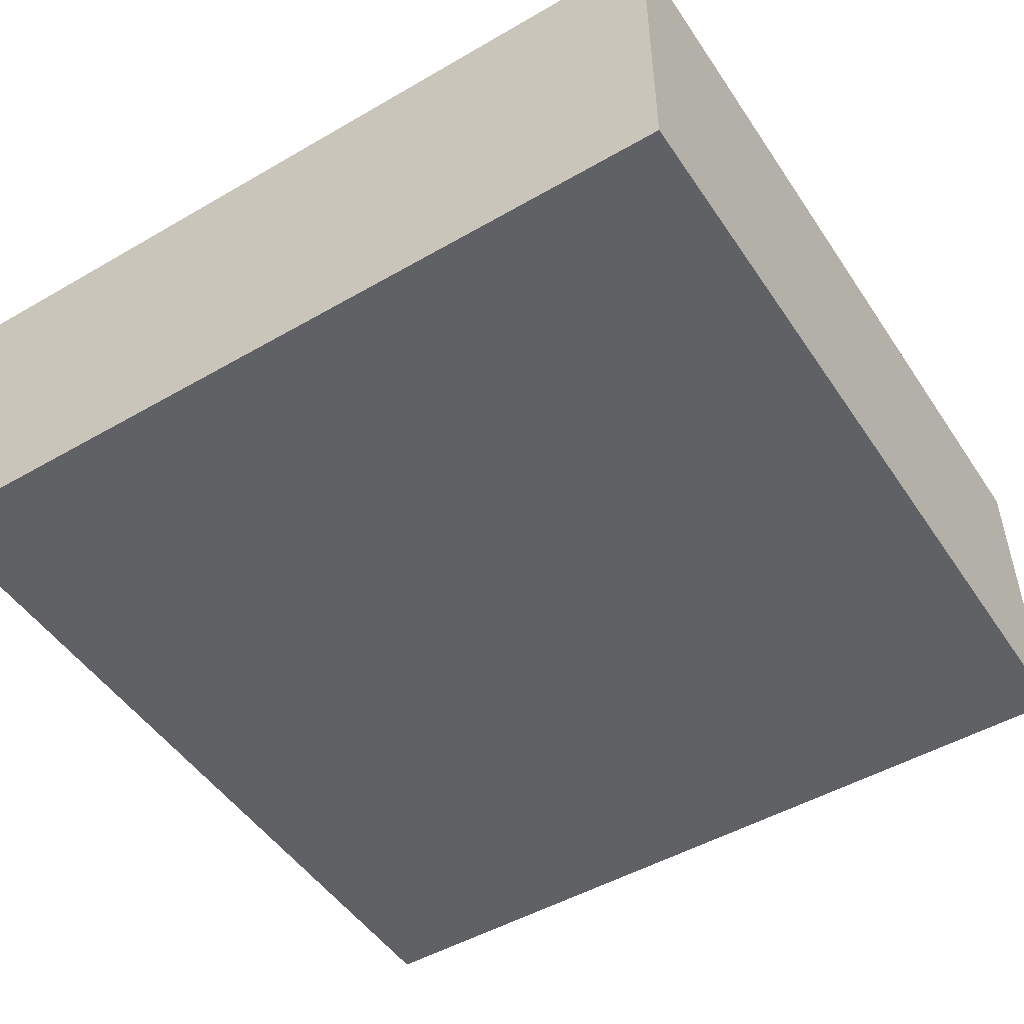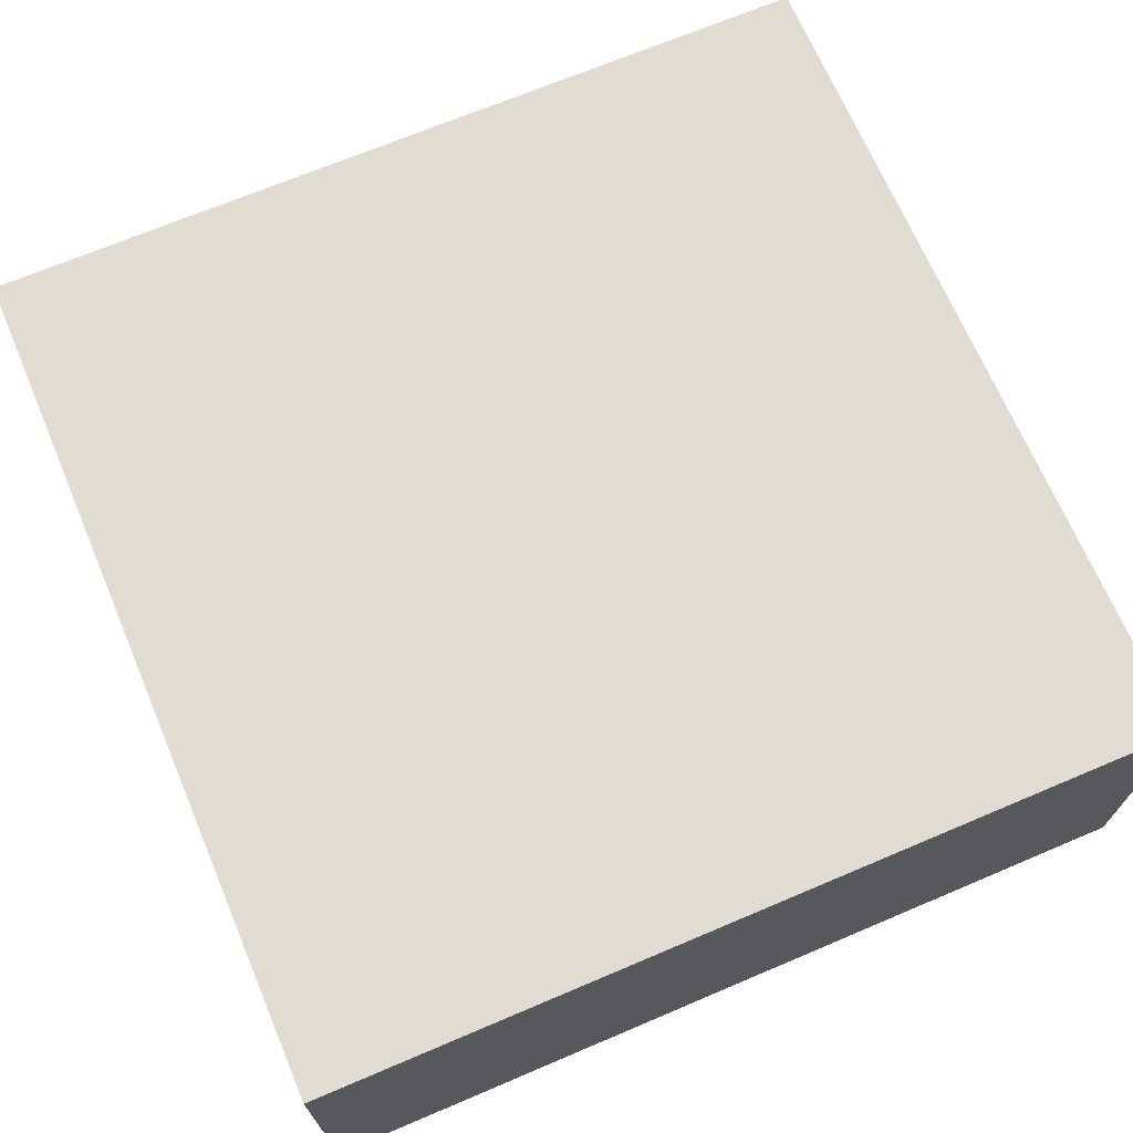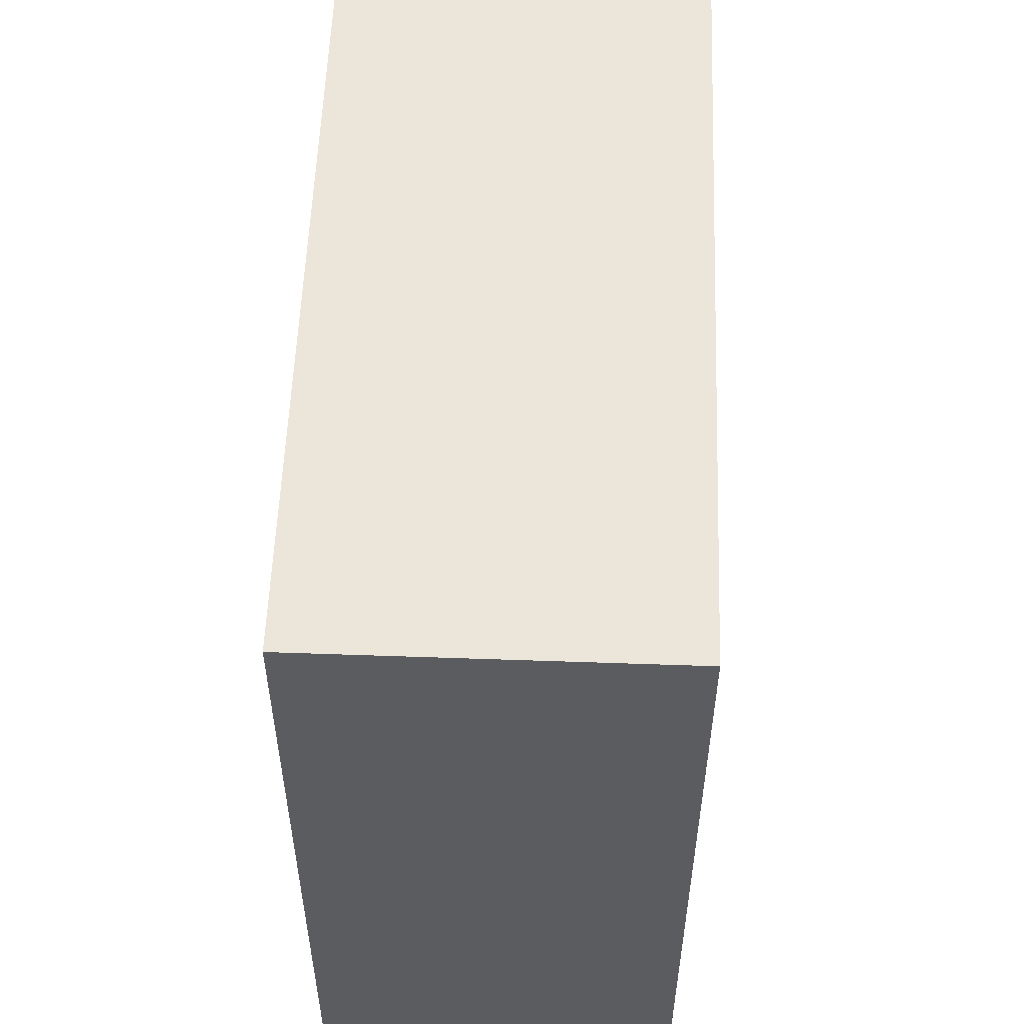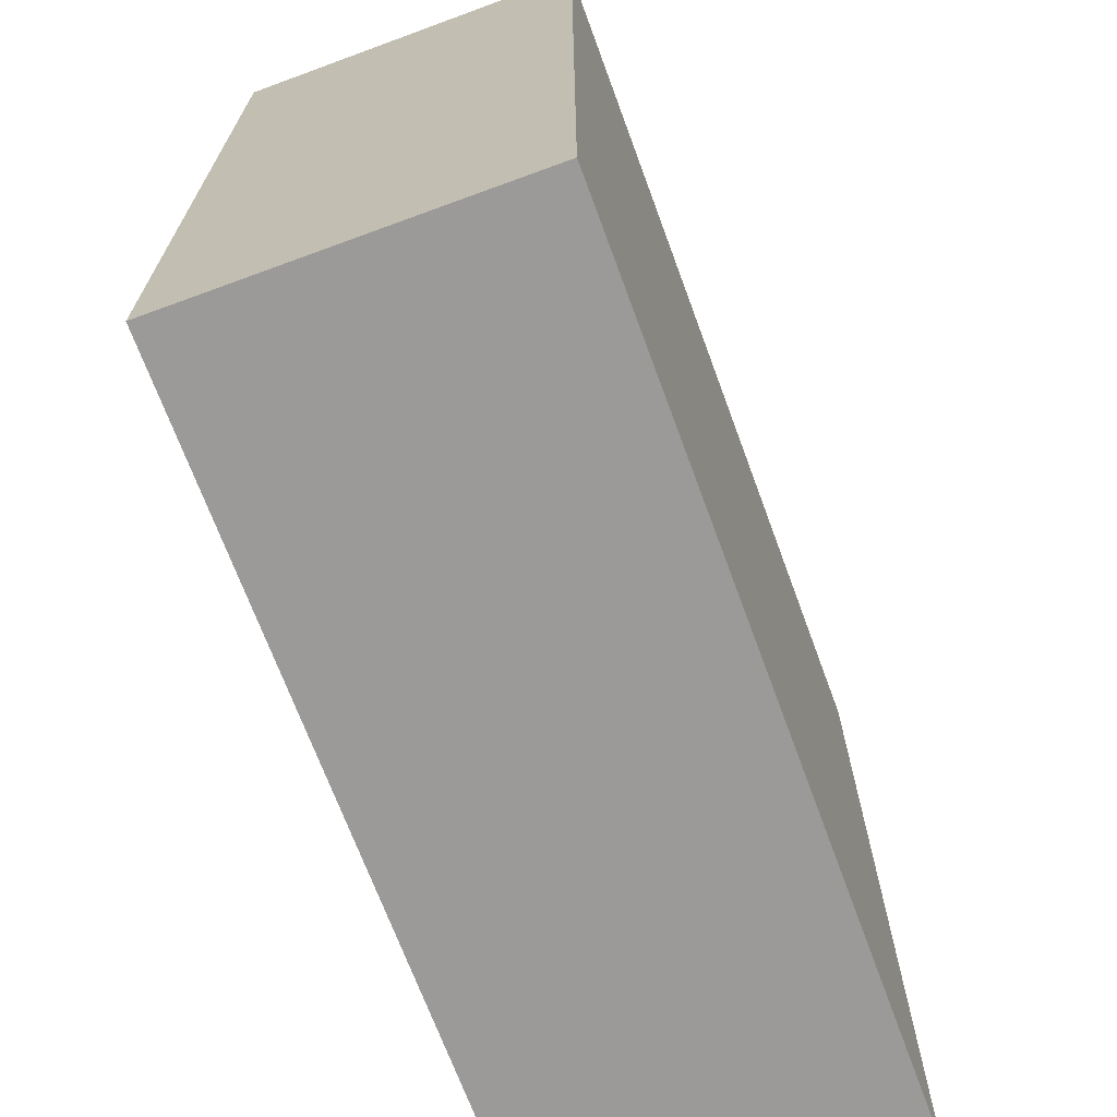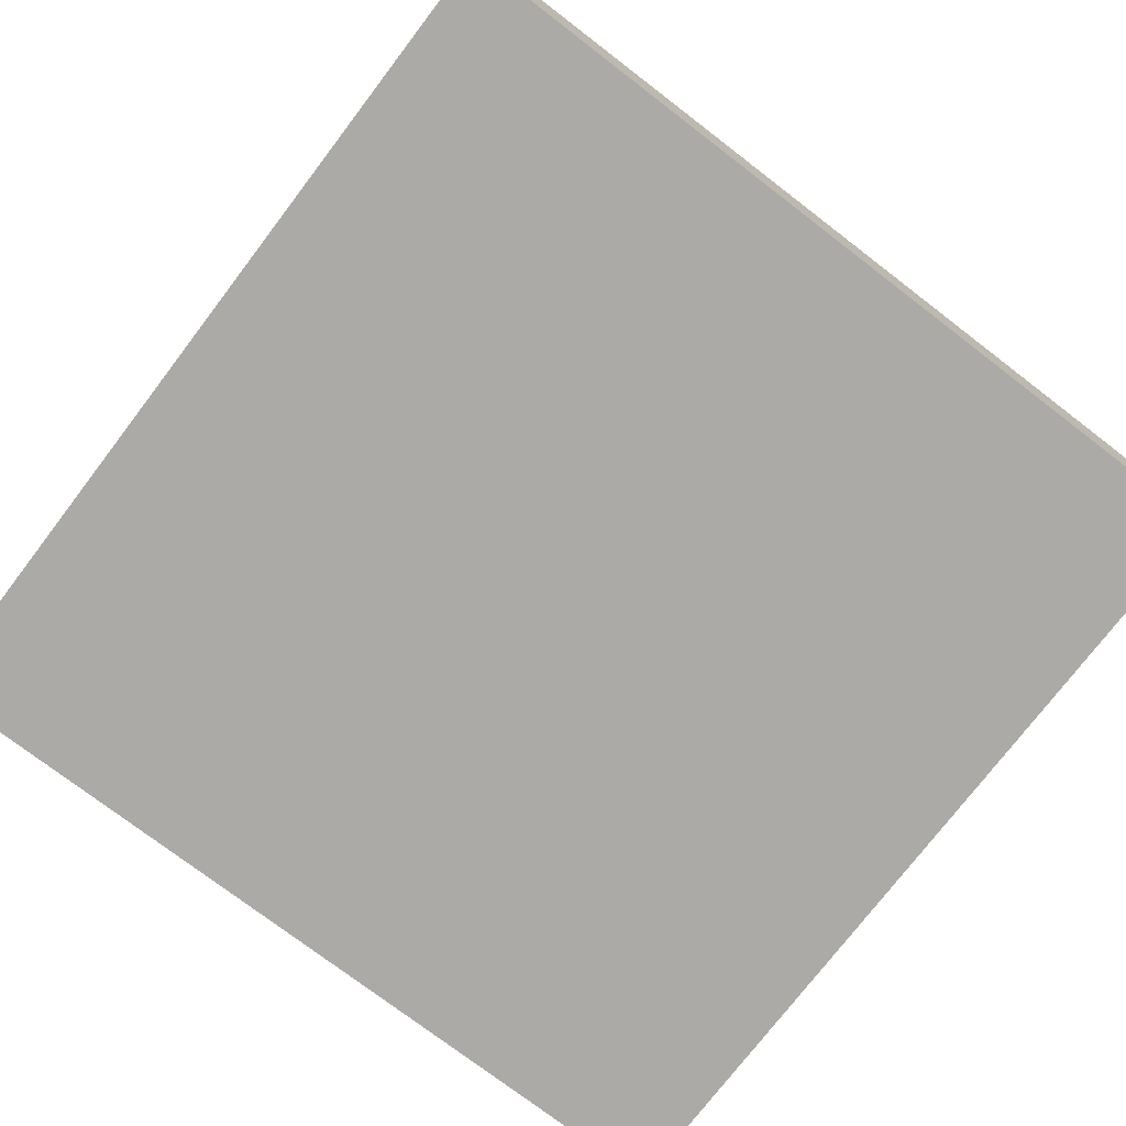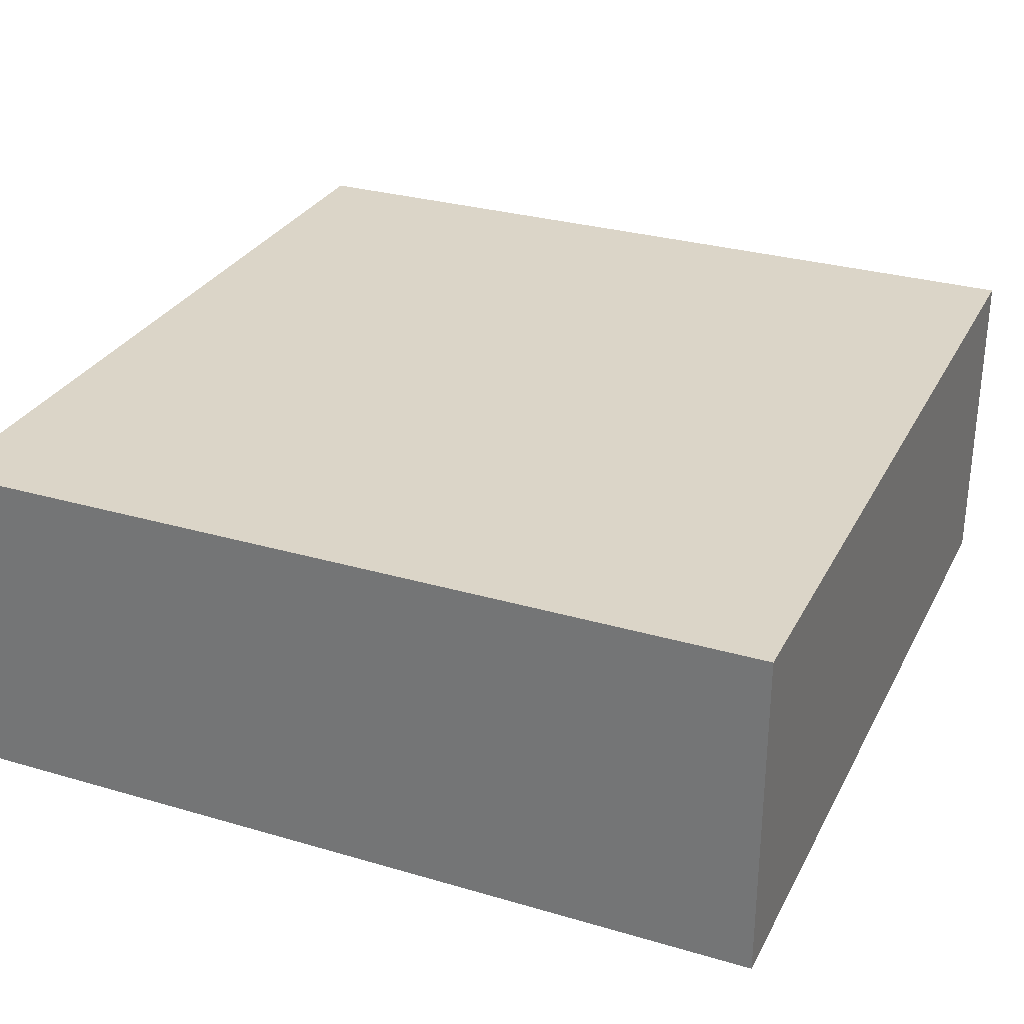
<metadata>
{"format":"obj","ext":"obj","renderer":"f3d","projection":"perspective","resolution":1024,"background":"white","views":[{"elev":-49.4,"azim":-147.4,"up":"+Z"},{"elev":69.2,"azim":157.0,"up":"+Z"},{"elev":55.5,"azim":92.1,"up":"+Y"},{"elev":-69.3,"azim":-69.8,"up":"+Y"},{"elev":-75.8,"azim":-37.4,"up":"+Z"},{"elev":29.6,"azim":-66.7,"up":"+Z"}]}
</metadata>
<code>
o pebble1
v 0.1562 0.1562 0.0625
v 0.1562 0.1562 -0.0625
v 0.1562 -0.1562 0.0625
v 0.1562 -0.1562 -0.0625
v -0.1562 0.1562 -0.0625
v -0.1562 0.1562 0.0625
v -0.1562 -0.1562 -0.0625
v -0.1562 -0.1562 0.0625
f 4 7 5 2
f 3 4 2 1
f 8 3 1 6
f 7 8 6 5
f 6 1 2 5
f 7 4 3 8

</code>
